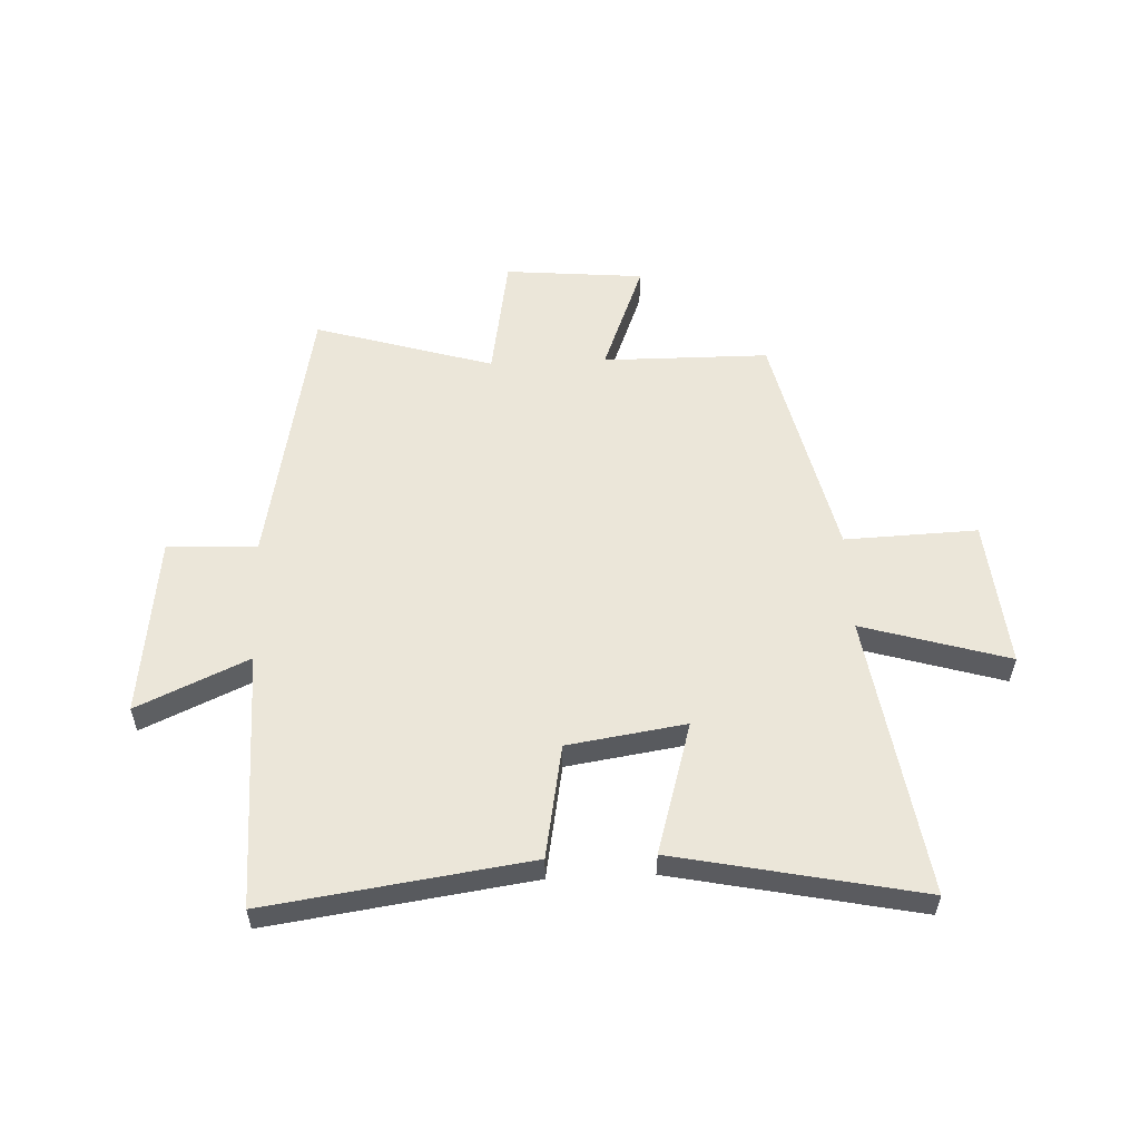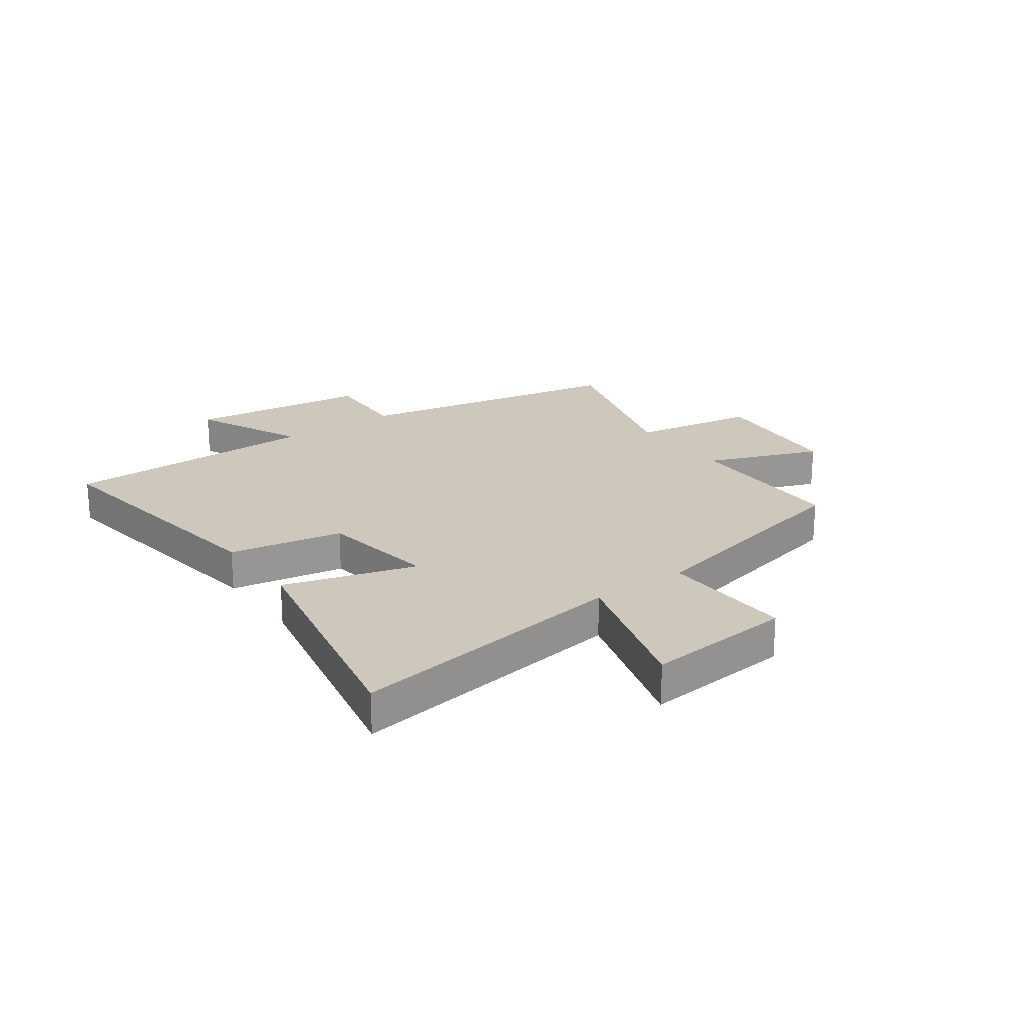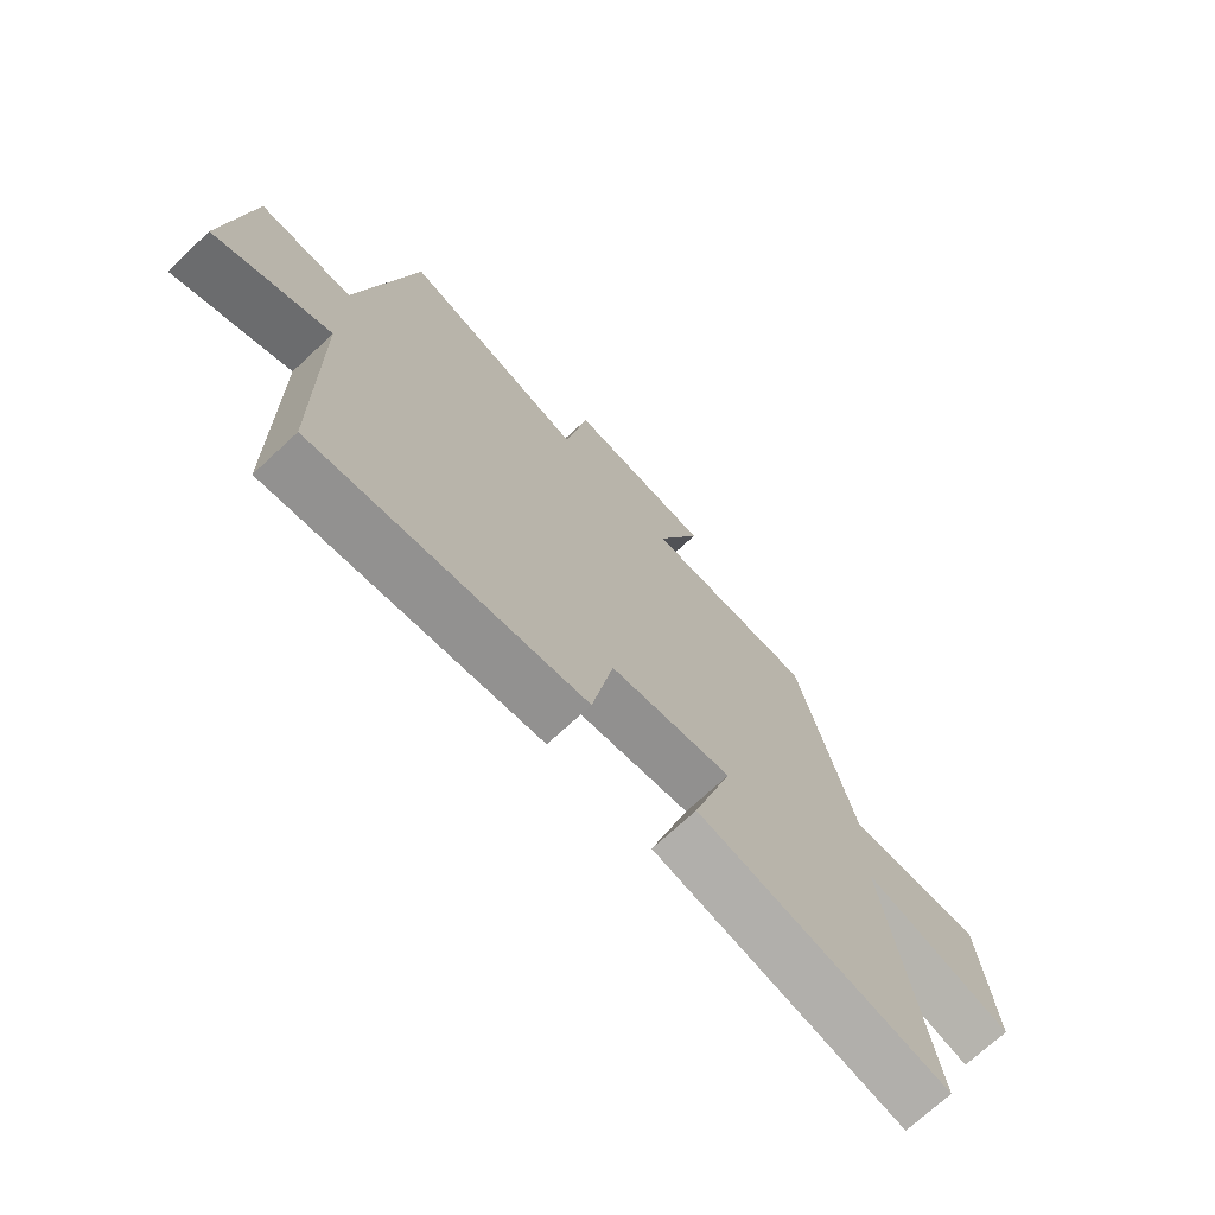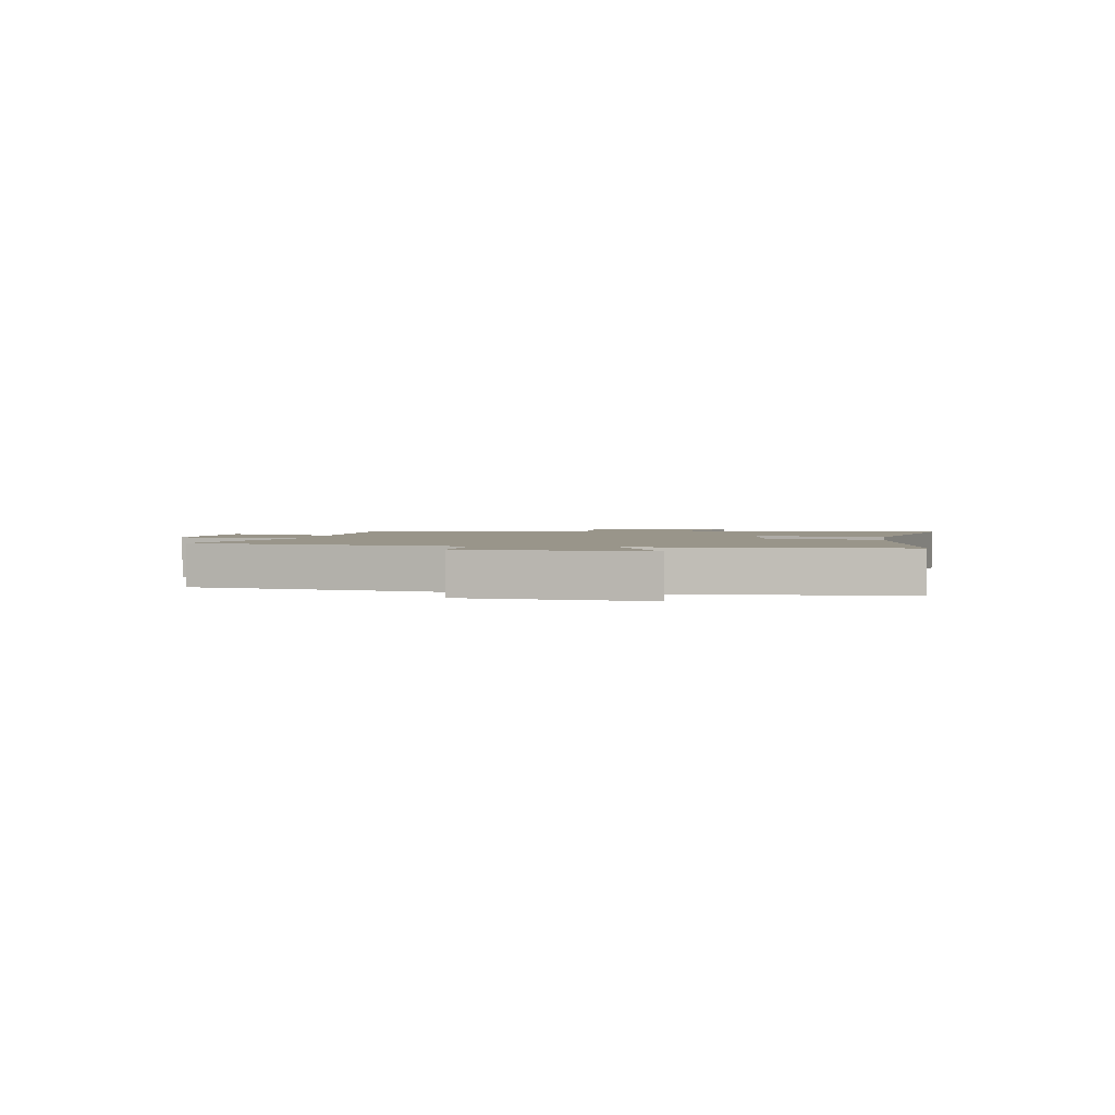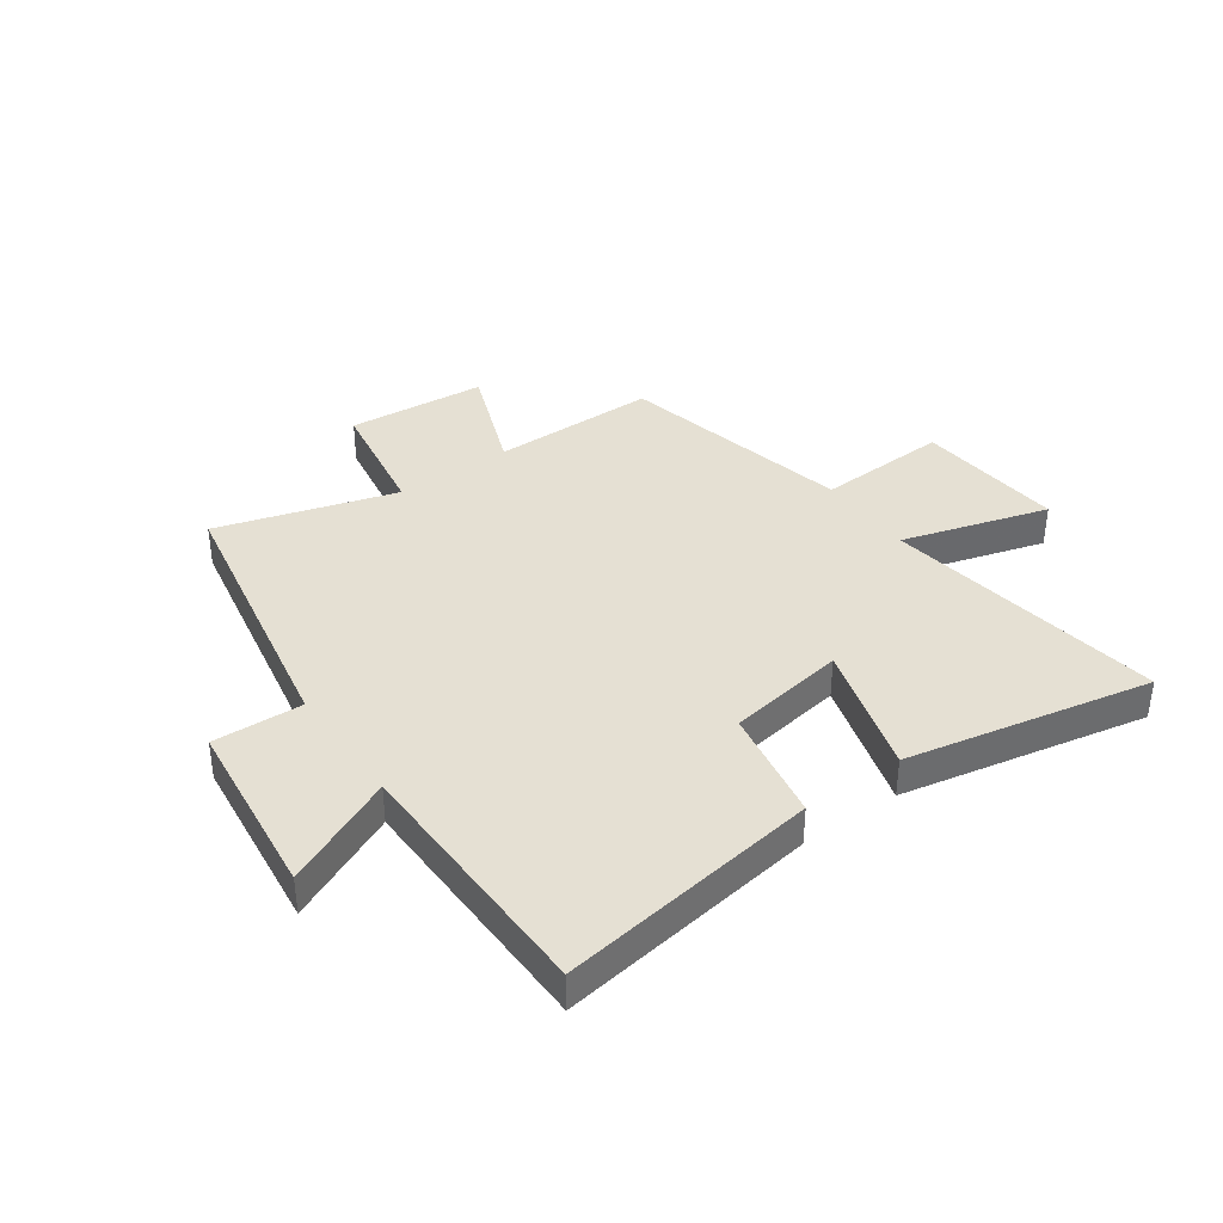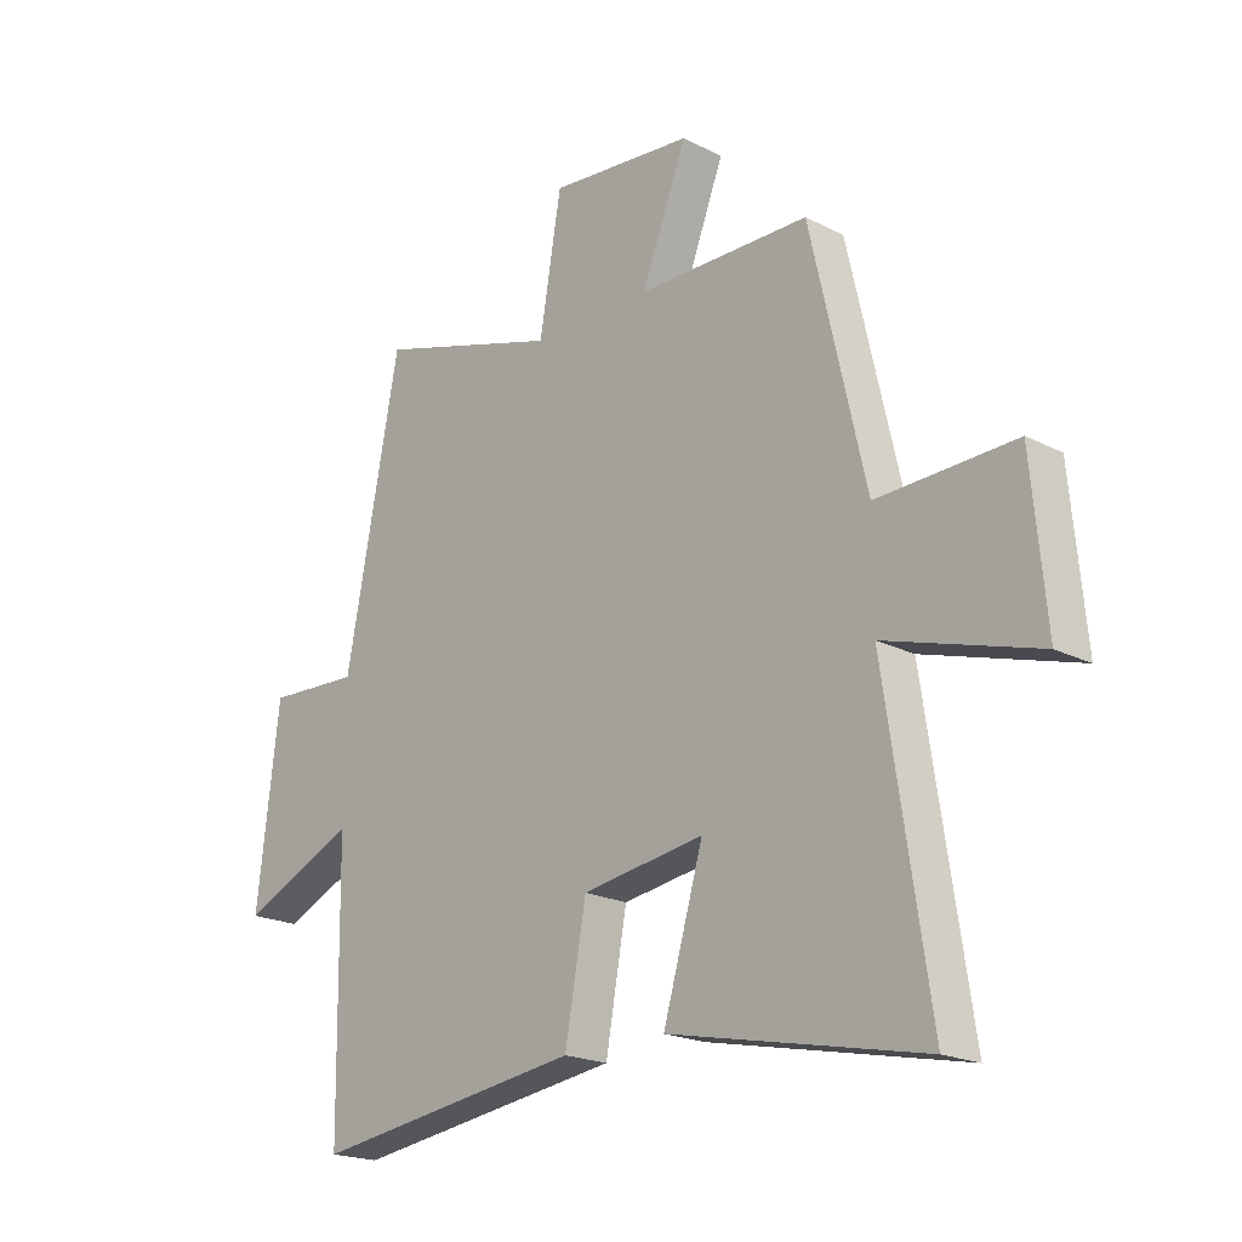
<metadata>
{"format":"obj","ext":"obj","renderer":"f3d","projection":"perspective","resolution":1024,"background":"white","views":[{"elev":55.7,"azim":177.5,"up":"+Y"},{"elev":21.9,"azim":-125.7,"up":"+Y"},{"elev":-71.7,"azim":133.0,"up":"+Z"},{"elev":2.0,"azim":99.0,"up":"+Y"},{"elev":38.1,"azim":144.5,"up":"+Y"},{"elev":-20.0,"azim":-133.3,"up":"+Z"}]}
</metadata>
<code>
v 0.494 0.07 -0.566
v 0.033 0.07 -0.5
v -0.003 0.07 -0.299
v -0.211 0.07 -0.267
v -0.143 0.07 -0.5
v -0.575 0.07 -0.589
v -0.5 0.07 -0.091
v -0.758 0.07 -0.168
v -0.734 0.07 0.094
v -0.5 0.07 0.085
v -0.406 0.07 0.498
v -0.113 0.07 0.5
v -0.19 0.07 0.699
v 0.056 0.07 0.721
v 0.093 0.07 0.5
v 0.408 0.07 0.595
v 0.5 0.07 0.113
v 0.658 0.07 0.12
v 0.696 0.07 -0.2
v 0.5 0.07 -0.111
v 0.494 0 -0.566
v 0.033 0 -0.5
v -0.003 0 -0.299
v -0.211 0 -0.267
v -0.143 0 -0.5
v -0.575 0 -0.589
v -0.5 0 -0.091
v -0.758 0 -0.168
v -0.734 0 0.094
v -0.5 0 0.085
v -0.406 0 0.498
v -0.113 0 0.5
v -0.19 0 0.699
v 0.056 0 0.721
v 0.093 0 0.5
v 0.408 0 0.595
v 0.5 0 0.113
v 0.658 0 0.12
v 0.696 0 -0.2
v 0.5 0 -0.111
f 17 18 19 20
f 15 16 17 20
f 15 20 1 2
f 12 13 14 15
f 10 11 12 15
f 7 8 9 10
f 7 10 15
f 4 5 6 7
f 3 4 7 15
f 2 3 15
f 40 39 38 37
f 40 37 36 35
f 22 21 40 35
f 35 34 33 32
f 35 32 31 30
f 30 29 28 27
f 35 30 27
f 27 26 25 24
f 35 27 24 23
f 35 23 22
f 1 21 22 2
f 2 22 23 3
f 3 23 24 4
f 4 24 25 5
f 5 25 26 6
f 6 26 27 7
f 7 27 28 8
f 8 28 29 9
f 9 29 30 10
f 10 30 31 11
f 11 31 32 12
f 12 32 33 13
f 13 33 34 14
f 14 34 35 15
f 15 35 36 16
f 16 36 37 17
f 17 37 38 18
f 18 38 39 19
f 19 39 40 20
f 20 40 21 1

</code>
